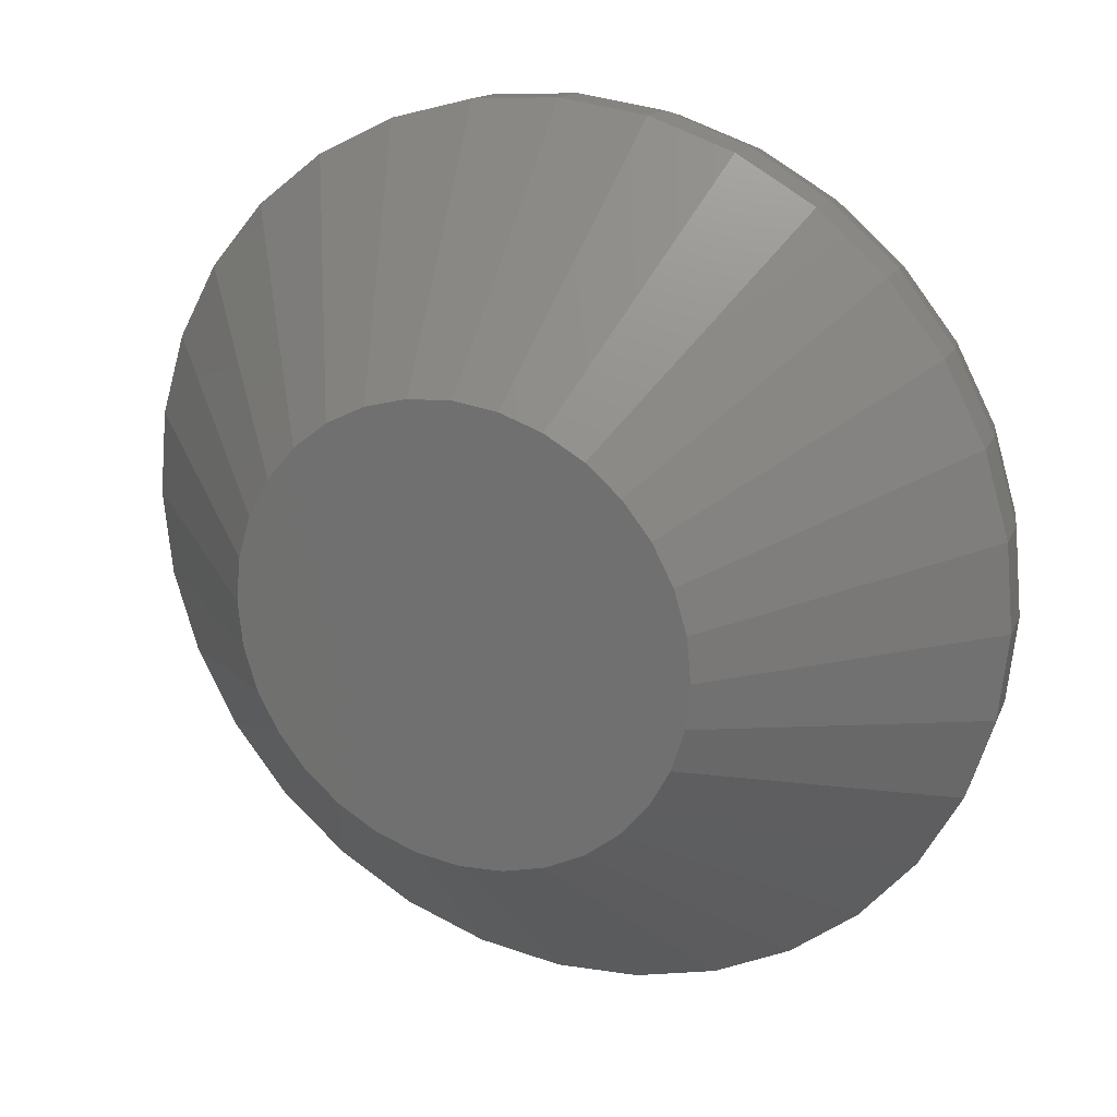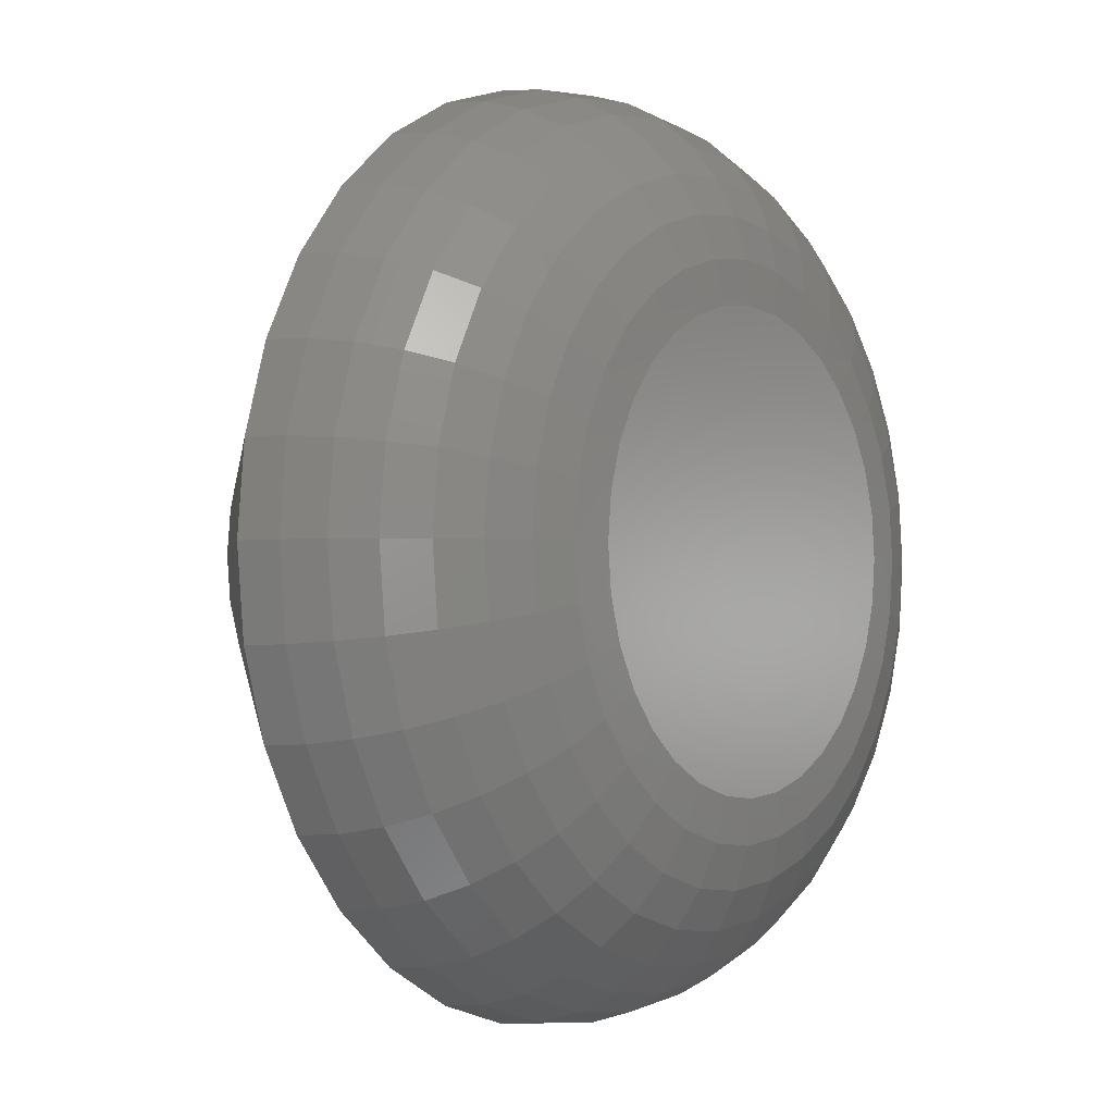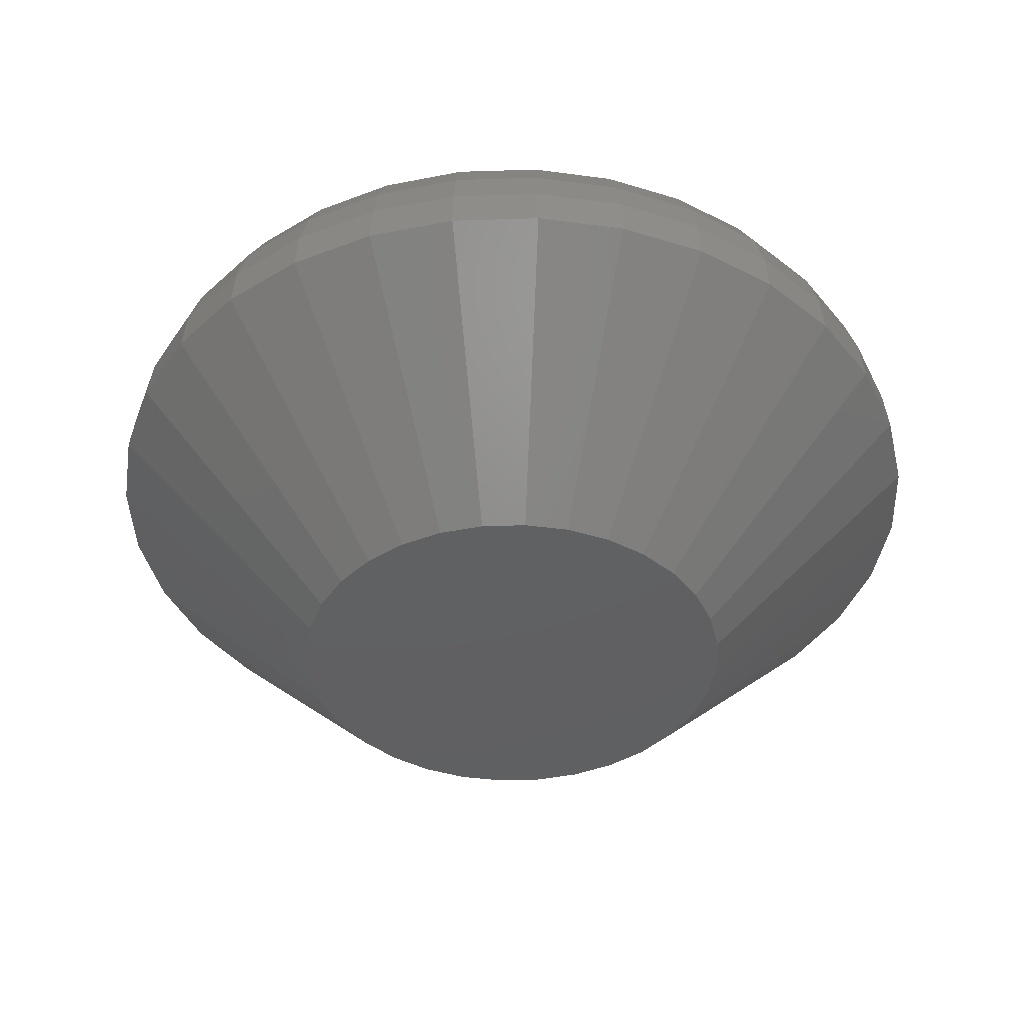
<metadata>
{"format":"stl","ext":"stl","renderer":"f3d","projection":"perspective","resolution":1024,"background":"white","views":[{"elev":21.6,"azim":-155.5,"up":"+Y"},{"elev":-2.2,"azim":-53.5,"up":"+Y"},{"elev":-42.0,"azim":120.3,"up":"+Z"}]}
</metadata>
<code>
# stl→obj: 320 verts, 636 faces
v 0.49 0.1294 0.01562
v 0.4895 0.1279 0.01562
v 0.5047 0.1294 0.01562
v 0.5052 0.1279 0.01562
v 0.5053 0.1263 0.01562
v 0.4895 0.1248 0.01562
v 0.5052 0.1248 0.01562
v 0.49 0.1233 0.01562
v 0.5047 0.1233 0.01562
v 0.4907 0.1219 0.01562
v 0.504 0.1219 0.01562
v 0.4917 0.1207 0.01562
v 0.4929 0.1197 0.01562
v 0.503 0.1207 0.01562
v 0.4943 0.1189 0.01562
v 0.4958 0.1185 0.01562
v 0.4974 0.1183 0.01562
v 0.5018 0.1197 0.01562
v 0.4989 0.1185 0.01562
v 0.5004 0.1189 0.01562
v 0.4894 0.1263 0.01562
v 0.504 0.1307 0.01562
v 0.503 0.132 0.01562
v 0.5018 0.1329 0.01562
v 0.5004 0.1337 0.01562
v 0.4989 0.1341 0.01562
v 0.4974 0.1343 0.01562
v 0.4958 0.1341 0.01562
v 0.4943 0.1337 0.01562
v 0.4929 0.1329 0.01562
v 0.4917 0.132 0.01562
v 0.4907 0.1307 0.01562
v 0.4894 0.1263 0
v 0.4819 0.1232 0.007812
v 0.4816 0.1263 0.007812
v 0.4895 0.1248 0
v 0.5132 0.1263 0.007812
v 0.5052 0.1248 0
v 0.5053 0.1263 0
v 0.5129 0.1232 0.007812
v 0.49 0.1233 0
v 0.4828 0.1203 0.007812
v 0.4907 0.1219 0
v 0.4862 0.1152 0.007812
v 0.4842 0.1175 0.007812
v 0.4943 0.1189 0
v 0.4913 0.1117 0.007812
v 0.4886 0.1132 0.007812
v 0.4929 0.1197 0
v 0.4917 0.1207 0
v 0.4958 0.1185 0
v 0.4974 0.1105 0.007812
v 0.4943 0.1108 0.007812
v 0.5004 0.1189 0
v 0.5034 0.1117 0.007812
v 0.5004 0.1108 0.007812
v 0.4989 0.1185 0
v 0.4974 0.1183 0
v 0.5018 0.1197 0
v 0.5085 0.1152 0.007812
v 0.5061 0.1132 0.007812
v 0.5047 0.1233 0
v 0.512 0.1203 0.007812
v 0.5105 0.1175 0.007812
v 0.504 0.1219 0
v 0.503 0.1207 0
v 0.5129 0.1294 0.007812
v 0.5052 0.1279 0
v 0.4895 0.1279 0
v 0.4819 0.1294 0.007812
v 0.5047 0.1294 0
v 0.512 0.1324 0.007812
v 0.504 0.1307 0
v 0.5085 0.1375 0.007812
v 0.5105 0.1351 0.007812
v 0.5004 0.1337 0
v 0.5034 0.1409 0.007812
v 0.5061 0.1394 0.007812
v 0.5018 0.1329 0
v 0.503 0.132 0
v 0.4989 0.1341 0
v 0.4974 0.1421 0.007812
v 0.5004 0.1418 0.007812
v 0.4943 0.1337 0
v 0.4913 0.1409 0.007812
v 0.4943 0.1418 0.007812
v 0.4958 0.1341 0
v 0.4974 0.1343 0
v 0.4929 0.1329 0
v 0.4862 0.1375 0.007812
v 0.4886 0.1394 0.007812
v 0.49 0.1294 0
v 0.4828 0.1324 0.007812
v 0.4842 0.1351 0.007812
v 0.4907 0.1307 0
v 0.4917 0.132 0
v 0.5069 0.1263 0.01547
v 0.5067 0.1245 0.01547
v 0.5083 0.1263 0.01503
v 0.5081 0.1242 0.01503
v 0.5097 0.1263 0.01431
v 0.5094 0.1239 0.01431
v 0.5109 0.1263 0.01334
v 0.5106 0.1237 0.01334
v 0.5118 0.1263 0.01215
v 0.5116 0.1235 0.01215
v 0.5126 0.1263 0.0108
v 0.5123 0.1234 0.0108
v 0.513 0.1263 0.009337
v 0.5127 0.1233 0.009337
v 0.488 0.1245 0.01547
v 0.4879 0.1263 0.01547
v 0.4866 0.1242 0.01503
v 0.4864 0.1263 0.01503
v 0.4853 0.1239 0.01431
v 0.4851 0.1263 0.01431
v 0.4841 0.1237 0.01334
v 0.4839 0.1263 0.01334
v 0.4832 0.1235 0.01215
v 0.4829 0.1263 0.01215
v 0.4825 0.1234 0.0108
v 0.4822 0.1263 0.0108
v 0.482 0.1233 0.009337
v 0.4817 0.1263 0.009337
v 0.4886 0.1227 0.01547
v 0.4872 0.1221 0.01503
v 0.486 0.1216 0.01431
v 0.4849 0.1211 0.01334
v 0.484 0.1208 0.01215
v 0.4833 0.1205 0.0108
v 0.4829 0.1203 0.009337
v 0.4895 0.121 0.01547
v 0.4883 0.1202 0.01503
v 0.4871 0.1195 0.01431
v 0.4861 0.1188 0.01334
v 0.4853 0.1183 0.01215
v 0.4847 0.1179 0.0108
v 0.4844 0.1176 0.009337
v 0.4907 0.1196 0.01547
v 0.4896 0.1186 0.01503
v 0.4887 0.1176 0.01431
v 0.4878 0.1168 0.01334
v 0.4871 0.1161 0.01215
v 0.4866 0.1156 0.0108
v 0.4863 0.1153 0.009337
v 0.4921 0.1184 0.01547
v 0.4913 0.1172 0.01503
v 0.4905 0.1161 0.01431
v 0.4899 0.1151 0.01334
v 0.4893 0.1143 0.01215
v 0.4889 0.1137 0.0108
v 0.4887 0.1133 0.009337
v 0.4937 0.1175 0.01547
v 0.4932 0.1162 0.01503
v 0.4927 0.1149 0.01431
v 0.4922 0.1138 0.01334
v 0.4918 0.1129 0.01215
v 0.4916 0.1123 0.0108
v 0.4914 0.1119 0.009337
v 0.4955 0.117 0.01547
v 0.4952 0.1156 0.01503
v 0.495 0.1142 0.01431
v 0.4947 0.1131 0.01334
v 0.4945 0.1121 0.01215
v 0.4944 0.1114 0.0108
v 0.4943 0.111 0.009337
v 0.4974 0.1168 0.01547
v 0.4974 0.1153 0.01503
v 0.4974 0.114 0.01431
v 0.4974 0.1128 0.01334
v 0.4974 0.1118 0.01215
v 0.4974 0.1111 0.0108
v 0.4974 0.1107 0.009337
v 0.4992 0.117 0.01547
v 0.4995 0.1156 0.01503
v 0.4998 0.1142 0.01431
v 0.5 0.1131 0.01334
v 0.5002 0.1121 0.01215
v 0.5003 0.1114 0.0108
v 0.5004 0.111 0.009337
v 0.501 0.1175 0.01547
v 0.5016 0.1162 0.01503
v 0.5021 0.1149 0.01431
v 0.5025 0.1138 0.01334
v 0.5029 0.1129 0.01215
v 0.5032 0.1123 0.0108
v 0.5034 0.1119 0.009337
v 0.5026 0.1184 0.01547
v 0.5035 0.1172 0.01503
v 0.5042 0.1161 0.01431
v 0.5049 0.1151 0.01334
v 0.5054 0.1143 0.01215
v 0.5058 0.1137 0.0108
v 0.5061 0.1133 0.009337
v 0.5041 0.1196 0.01547
v 0.5051 0.1186 0.01503
v 0.5061 0.1176 0.01431
v 0.5069 0.1168 0.01334
v 0.5076 0.1161 0.01215
v 0.5081 0.1156 0.0108
v 0.5084 0.1153 0.009337
v 0.5053 0.121 0.01547
v 0.5065 0.1202 0.01503
v 0.5076 0.1195 0.01431
v 0.5086 0.1188 0.01334
v 0.5094 0.1183 0.01215
v 0.51 0.1179 0.0108
v 0.5104 0.1176 0.009337
v 0.5061 0.1227 0.01547
v 0.5075 0.1221 0.01503
v 0.5087 0.1216 0.01431
v 0.5098 0.1211 0.01334
v 0.5107 0.1208 0.01215
v 0.5114 0.1205 0.0108
v 0.5118 0.1203 0.009337
v 0.488 0.1282 0.01547
v 0.4866 0.1285 0.01503
v 0.4853 0.1287 0.01431
v 0.4841 0.1289 0.01334
v 0.4832 0.1291 0.01215
v 0.4825 0.1293 0.0108
v 0.482 0.1294 0.009337
v 0.5067 0.1282 0.01547
v 0.5081 0.1285 0.01503
v 0.5094 0.1287 0.01431
v 0.5106 0.1289 0.01334
v 0.5116 0.1291 0.01215
v 0.5123 0.1293 0.0108
v 0.5127 0.1294 0.009337
v 0.5061 0.13 0.01547
v 0.5075 0.1305 0.01503
v 0.5087 0.131 0.01431
v 0.5098 0.1315 0.01334
v 0.5107 0.1319 0.01215
v 0.5114 0.1321 0.0108
v 0.5118 0.1323 0.009337
v 0.5053 0.1316 0.01547
v 0.5065 0.1324 0.01503
v 0.5076 0.1332 0.01431
v 0.5086 0.1338 0.01334
v 0.5094 0.1344 0.01215
v 0.51 0.1348 0.0108
v 0.5104 0.135 0.009337
v 0.5041 0.133 0.01547
v 0.5051 0.1341 0.01503
v 0.5061 0.135 0.01431
v 0.5069 0.1359 0.01334
v 0.5076 0.1365 0.01215
v 0.5081 0.1371 0.0108
v 0.5084 0.1374 0.009337
v 0.5026 0.1342 0.01547
v 0.5035 0.1354 0.01503
v 0.5042 0.1366 0.01431
v 0.5049 0.1375 0.01334
v 0.5054 0.1383 0.01215
v 0.5058 0.1389 0.0108
v 0.5061 0.1393 0.009337
v 0.501 0.1351 0.01547
v 0.5016 0.1364 0.01503
v 0.5021 0.1377 0.01431
v 0.5025 0.1388 0.01334
v 0.5029 0.1397 0.01215
v 0.5032 0.1404 0.0108
v 0.5034 0.1408 0.009337
v 0.4992 0.1356 0.01547
v 0.4995 0.1371 0.01503
v 0.4998 0.1384 0.01431
v 0.5 0.1396 0.01334
v 0.5002 0.1405 0.01215
v 0.5003 0.1412 0.0108
v 0.5004 0.1417 0.009337
v 0.4974 0.1358 0.01547
v 0.4974 0.1373 0.01503
v 0.4974 0.1386 0.01431
v 0.4974 0.1398 0.01334
v 0.4974 0.1408 0.01215
v 0.4974 0.1415 0.0108
v 0.4974 0.142 0.009337
v 0.4955 0.1356 0.01547
v 0.4952 0.1371 0.01503
v 0.495 0.1384 0.01431
v 0.4947 0.1396 0.01334
v 0.4945 0.1405 0.01215
v 0.4944 0.1412 0.0108
v 0.4943 0.1417 0.009337
v 0.4937 0.1351 0.01547
v 0.4932 0.1364 0.01503
v 0.4927 0.1377 0.01431
v 0.4922 0.1388 0.01334
v 0.4918 0.1397 0.01215
v 0.4916 0.1404 0.0108
v 0.4914 0.1408 0.009337
v 0.4921 0.1342 0.01547
v 0.4913 0.1354 0.01503
v 0.4905 0.1366 0.01431
v 0.4899 0.1375 0.01334
v 0.4893 0.1383 0.01215
v 0.4889 0.1389 0.0108
v 0.4887 0.1393 0.009337
v 0.4907 0.133 0.01547
v 0.4896 0.1341 0.01503
v 0.4887 0.135 0.01431
v 0.4878 0.1359 0.01334
v 0.4871 0.1365 0.01215
v 0.4866 0.1371 0.0108
v 0.4863 0.1374 0.009337
v 0.4895 0.1316 0.01547
v 0.4883 0.1324 0.01503
v 0.4871 0.1332 0.01431
v 0.4861 0.1338 0.01334
v 0.4853 0.1344 0.01215
v 0.4847 0.1348 0.0108
v 0.4844 0.135 0.009337
v 0.4886 0.13 0.01547
v 0.4872 0.1305 0.01503
v 0.486 0.131 0.01431
v 0.4849 0.1315 0.01334
v 0.484 0.1319 0.01215
v 0.4833 0.1321 0.0108
v 0.4829 0.1323 0.009337
f 1 2 3
f 3 2 4
f 5 6 7
f 6 8 7
f 7 8 9
f 8 10 9
f 9 10 11
f 10 12 11
f 11 12 13
f 11 13 14
f 14 13 15
f 14 15 16
f 16 17 14
f 18 14 17
f 18 17 19
f 18 19 20
f 21 6 5
f 21 5 4
f 21 4 2
f 22 23 24
f 22 24 25
f 22 25 26
f 22 26 27
f 22 27 28
f 22 28 29
f 22 29 30
f 22 30 31
f 22 31 32
f 22 32 1
f 22 1 3
f 33 34 35
f 33 36 34
f 37 38 39
f 37 40 38
f 41 42 34
f 41 34 36
f 43 44 45
f 45 42 43
f 43 42 41
f 46 47 48
f 46 48 49
f 48 50 49
f 51 52 53
f 53 47 51
f 51 47 46
f 54 55 56
f 54 56 57
f 56 58 57
f 59 60 61
f 61 55 59
f 59 55 54
f 62 63 64
f 62 64 65
f 64 66 65
f 40 63 38
f 38 63 62
f 44 43 50
f 50 48 44
f 52 51 58
f 58 56 52
f 60 59 66
f 66 64 60
f 39 67 37
f 39 68 67
f 35 69 33
f 35 70 69
f 71 72 67
f 71 67 68
f 73 74 75
f 75 72 73
f 73 72 71
f 76 77 78
f 76 78 79
f 78 80 79
f 81 82 83
f 83 77 81
f 81 77 76
f 84 85 86
f 84 86 87
f 86 88 87
f 89 90 91
f 91 85 89
f 89 85 84
f 92 93 94
f 92 94 95
f 94 96 95
f 70 93 69
f 69 93 92
f 74 73 80
f 80 78 74
f 82 81 88
f 88 86 82
f 90 89 96
f 96 94 90
f 5 7 97
f 97 7 98
f 97 98 99
f 99 98 100
f 99 100 101
f 101 100 102
f 101 102 103
f 103 102 104
f 103 104 105
f 105 104 106
f 105 106 107
f 107 106 108
f 107 108 109
f 109 108 110
f 109 110 37
f 37 110 40
f 6 21 111
f 111 21 112
f 111 112 113
f 113 112 114
f 113 114 115
f 115 114 116
f 115 116 117
f 117 116 118
f 117 118 119
f 119 118 120
f 119 120 121
f 121 120 122
f 121 122 123
f 123 122 124
f 123 124 34
f 34 124 35
f 8 6 125
f 125 6 111
f 125 111 126
f 126 111 113
f 126 113 127
f 127 113 115
f 127 115 128
f 128 115 117
f 128 117 129
f 129 117 119
f 129 119 130
f 130 119 121
f 130 121 131
f 131 121 123
f 131 123 42
f 42 123 34
f 10 8 132
f 132 8 125
f 132 125 133
f 133 125 126
f 133 126 134
f 134 126 127
f 134 127 135
f 135 127 128
f 135 128 136
f 136 128 129
f 136 129 137
f 137 129 130
f 137 130 138
f 138 130 131
f 138 131 45
f 45 131 42
f 12 10 139
f 139 10 132
f 139 132 140
f 140 132 133
f 140 133 141
f 141 133 134
f 141 134 142
f 142 134 135
f 142 135 143
f 143 135 136
f 143 136 144
f 144 136 137
f 144 137 145
f 145 137 138
f 145 138 44
f 44 138 45
f 13 12 146
f 146 12 139
f 146 139 147
f 147 139 140
f 147 140 148
f 148 140 141
f 148 141 149
f 149 141 142
f 149 142 150
f 150 142 143
f 150 143 151
f 151 143 144
f 151 144 152
f 152 144 145
f 152 145 48
f 48 145 44
f 15 13 153
f 153 13 146
f 153 146 154
f 154 146 147
f 154 147 155
f 155 147 148
f 155 148 156
f 156 148 149
f 156 149 157
f 157 149 150
f 157 150 158
f 158 150 151
f 158 151 159
f 159 151 152
f 159 152 47
f 47 152 48
f 16 15 160
f 160 15 153
f 160 153 161
f 161 153 154
f 161 154 162
f 162 154 155
f 162 155 163
f 163 155 156
f 163 156 164
f 164 156 157
f 164 157 165
f 165 157 158
f 165 158 166
f 166 158 159
f 166 159 53
f 53 159 47
f 17 16 167
f 167 16 160
f 167 160 168
f 168 160 161
f 168 161 169
f 169 161 162
f 169 162 170
f 170 162 163
f 170 163 171
f 171 163 164
f 171 164 172
f 172 164 165
f 172 165 173
f 173 165 166
f 173 166 52
f 52 166 53
f 19 17 174
f 174 17 167
f 174 167 175
f 175 167 168
f 175 168 176
f 176 168 169
f 176 169 177
f 177 169 170
f 177 170 178
f 178 170 171
f 178 171 179
f 179 171 172
f 179 172 180
f 180 172 173
f 180 173 56
f 56 173 52
f 20 19 181
f 181 19 174
f 181 174 182
f 182 174 175
f 182 175 183
f 183 175 176
f 183 176 184
f 184 176 177
f 184 177 185
f 185 177 178
f 185 178 186
f 186 178 179
f 186 179 187
f 187 179 180
f 187 180 55
f 55 180 56
f 18 20 188
f 188 20 181
f 188 181 189
f 189 181 182
f 189 182 190
f 190 182 183
f 190 183 191
f 191 183 184
f 191 184 192
f 192 184 185
f 192 185 193
f 193 185 186
f 193 186 194
f 194 186 187
f 194 187 61
f 61 187 55
f 14 18 195
f 195 18 188
f 195 188 196
f 196 188 189
f 196 189 197
f 197 189 190
f 197 190 198
f 198 190 191
f 198 191 199
f 199 191 192
f 199 192 200
f 200 192 193
f 200 193 201
f 201 193 194
f 201 194 60
f 60 194 61
f 11 14 202
f 202 14 195
f 202 195 203
f 203 195 196
f 203 196 204
f 204 196 197
f 204 197 205
f 205 197 198
f 205 198 206
f 206 198 199
f 206 199 207
f 207 199 200
f 207 200 208
f 208 200 201
f 208 201 64
f 64 201 60
f 9 11 209
f 209 11 202
f 209 202 210
f 210 202 203
f 210 203 211
f 211 203 204
f 211 204 212
f 212 204 205
f 212 205 213
f 213 205 206
f 213 206 214
f 214 206 207
f 214 207 215
f 215 207 208
f 215 208 63
f 63 208 64
f 7 9 98
f 98 9 209
f 98 209 100
f 100 209 210
f 100 210 102
f 102 210 211
f 102 211 104
f 104 211 212
f 104 212 106
f 106 212 213
f 106 213 108
f 108 213 214
f 108 214 110
f 110 214 215
f 110 215 40
f 40 215 63
f 21 2 112
f 112 2 216
f 112 216 114
f 114 216 217
f 114 217 116
f 116 217 218
f 116 218 118
f 118 218 219
f 118 219 120
f 120 219 220
f 120 220 122
f 122 220 221
f 122 221 124
f 124 221 222
f 124 222 35
f 35 222 70
f 4 5 223
f 223 5 97
f 223 97 224
f 224 97 99
f 224 99 225
f 225 99 101
f 225 101 226
f 226 101 103
f 226 103 227
f 227 103 105
f 227 105 228
f 228 105 107
f 228 107 229
f 229 107 109
f 229 109 67
f 67 109 37
f 3 4 230
f 230 4 223
f 230 223 231
f 231 223 224
f 231 224 232
f 232 224 225
f 232 225 233
f 233 225 226
f 233 226 234
f 234 226 227
f 234 227 235
f 235 227 228
f 235 228 236
f 236 228 229
f 236 229 72
f 72 229 67
f 22 3 237
f 237 3 230
f 237 230 238
f 238 230 231
f 238 231 239
f 239 231 232
f 239 232 240
f 240 232 233
f 240 233 241
f 241 233 234
f 241 234 242
f 242 234 235
f 242 235 243
f 243 235 236
f 243 236 75
f 75 236 72
f 23 22 244
f 244 22 237
f 244 237 245
f 245 237 238
f 245 238 246
f 246 238 239
f 246 239 247
f 247 239 240
f 247 240 248
f 248 240 241
f 248 241 249
f 249 241 242
f 249 242 250
f 250 242 243
f 250 243 74
f 74 243 75
f 24 23 251
f 251 23 244
f 251 244 252
f 252 244 245
f 252 245 253
f 253 245 246
f 253 246 254
f 254 246 247
f 254 247 255
f 255 247 248
f 255 248 256
f 256 248 249
f 256 249 257
f 257 249 250
f 257 250 78
f 78 250 74
f 25 24 258
f 258 24 251
f 258 251 259
f 259 251 252
f 259 252 260
f 260 252 253
f 260 253 261
f 261 253 254
f 261 254 262
f 262 254 255
f 262 255 263
f 263 255 256
f 263 256 264
f 264 256 257
f 264 257 77
f 77 257 78
f 26 25 265
f 265 25 258
f 265 258 266
f 266 258 259
f 266 259 267
f 267 259 260
f 267 260 268
f 268 260 261
f 268 261 269
f 269 261 262
f 269 262 270
f 270 262 263
f 270 263 271
f 271 263 264
f 271 264 83
f 83 264 77
f 27 26 272
f 272 26 265
f 272 265 273
f 273 265 266
f 273 266 274
f 274 266 267
f 274 267 275
f 275 267 268
f 275 268 276
f 276 268 269
f 276 269 277
f 277 269 270
f 277 270 278
f 278 270 271
f 278 271 82
f 82 271 83
f 28 27 279
f 279 27 272
f 279 272 280
f 280 272 273
f 280 273 281
f 281 273 274
f 281 274 282
f 282 274 275
f 282 275 283
f 283 275 276
f 283 276 284
f 284 276 277
f 284 277 285
f 285 277 278
f 285 278 86
f 86 278 82
f 29 28 286
f 286 28 279
f 286 279 287
f 287 279 280
f 287 280 288
f 288 280 281
f 288 281 289
f 289 281 282
f 289 282 290
f 290 282 283
f 290 283 291
f 291 283 284
f 291 284 292
f 292 284 285
f 292 285 85
f 85 285 86
f 30 29 293
f 293 29 286
f 293 286 294
f 294 286 287
f 294 287 295
f 295 287 288
f 295 288 296
f 296 288 289
f 296 289 297
f 297 289 290
f 297 290 298
f 298 290 291
f 298 291 299
f 299 291 292
f 299 292 91
f 91 292 85
f 31 30 300
f 300 30 293
f 300 293 301
f 301 293 294
f 301 294 302
f 302 294 295
f 302 295 303
f 303 295 296
f 303 296 304
f 304 296 297
f 304 297 305
f 305 297 298
f 305 298 306
f 306 298 299
f 306 299 90
f 90 299 91
f 32 31 307
f 307 31 300
f 307 300 308
f 308 300 301
f 308 301 309
f 309 301 302
f 309 302 310
f 310 302 303
f 310 303 311
f 311 303 304
f 311 304 312
f 312 304 305
f 312 305 313
f 313 305 306
f 313 306 94
f 94 306 90
f 1 32 314
f 314 32 307
f 314 307 315
f 315 307 308
f 315 308 316
f 316 308 309
f 316 309 317
f 317 309 310
f 317 310 318
f 318 310 311
f 318 311 319
f 319 311 312
f 319 312 320
f 320 312 313
f 320 313 93
f 93 313 94
f 2 1 216
f 216 1 314
f 216 314 217
f 217 314 315
f 217 315 218
f 218 315 316
f 218 316 219
f 219 316 317
f 219 317 220
f 220 317 318
f 220 318 221
f 221 318 319
f 221 319 222
f 222 319 320
f 222 320 70
f 70 320 93
f 71 69 92
f 68 69 71
f 38 36 39
f 38 41 36
f 62 41 38
f 62 43 41
f 65 43 62
f 65 50 43
f 49 50 65
f 66 49 65
f 46 49 66
f 51 46 66
f 66 58 51
f 58 66 59
f 57 58 59
f 54 57 59
f 33 69 68
f 33 68 39
f 33 39 36
f 73 71 92
f 73 92 95
f 73 95 96
f 73 96 89
f 73 89 84
f 73 84 87
f 73 87 88
f 73 88 81
f 73 81 76
f 73 76 79
f 73 79 80

</code>
